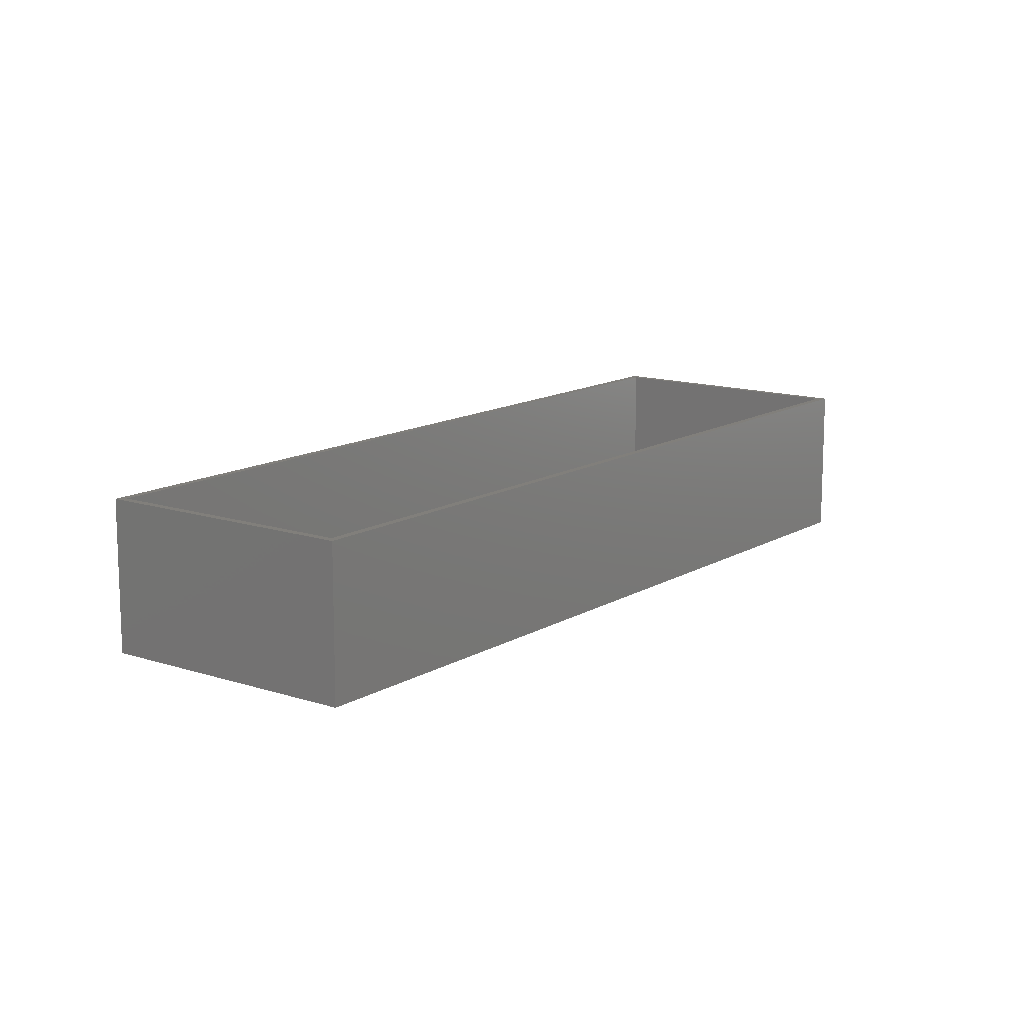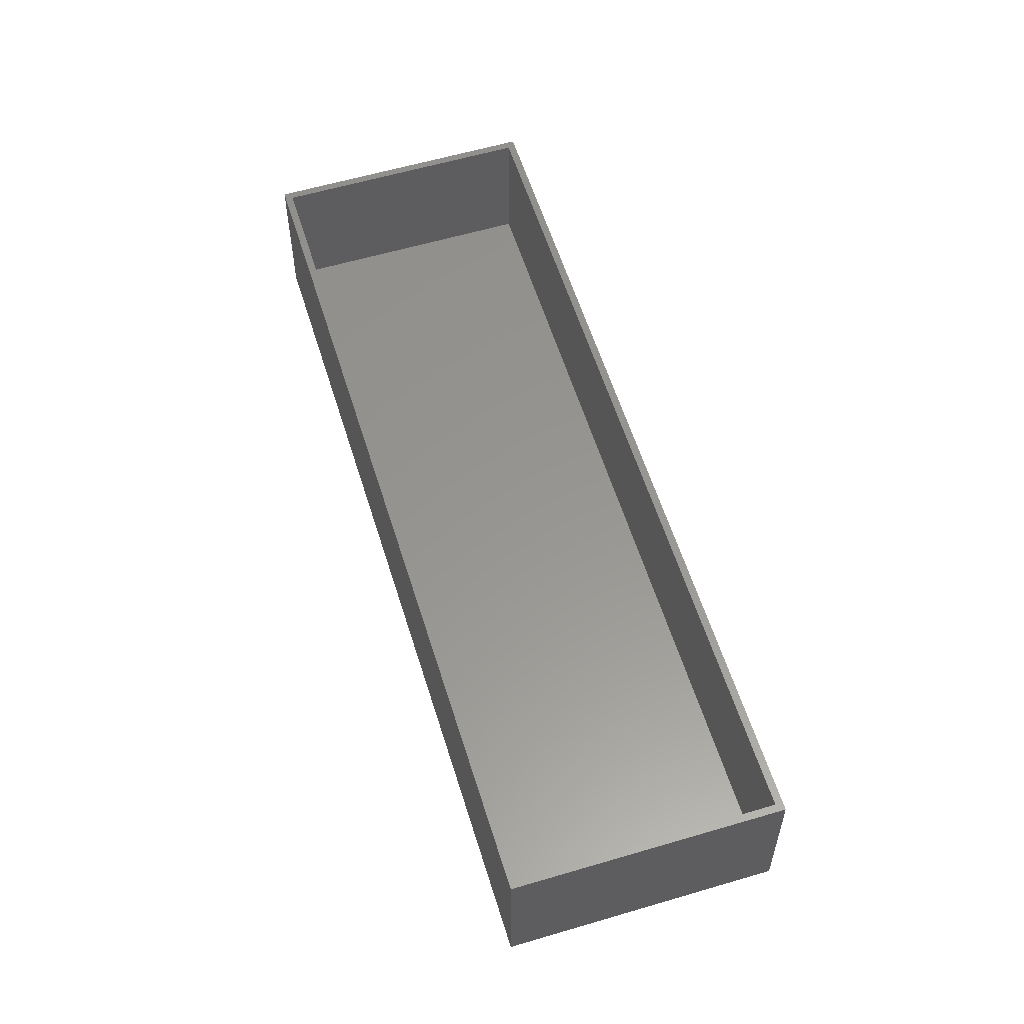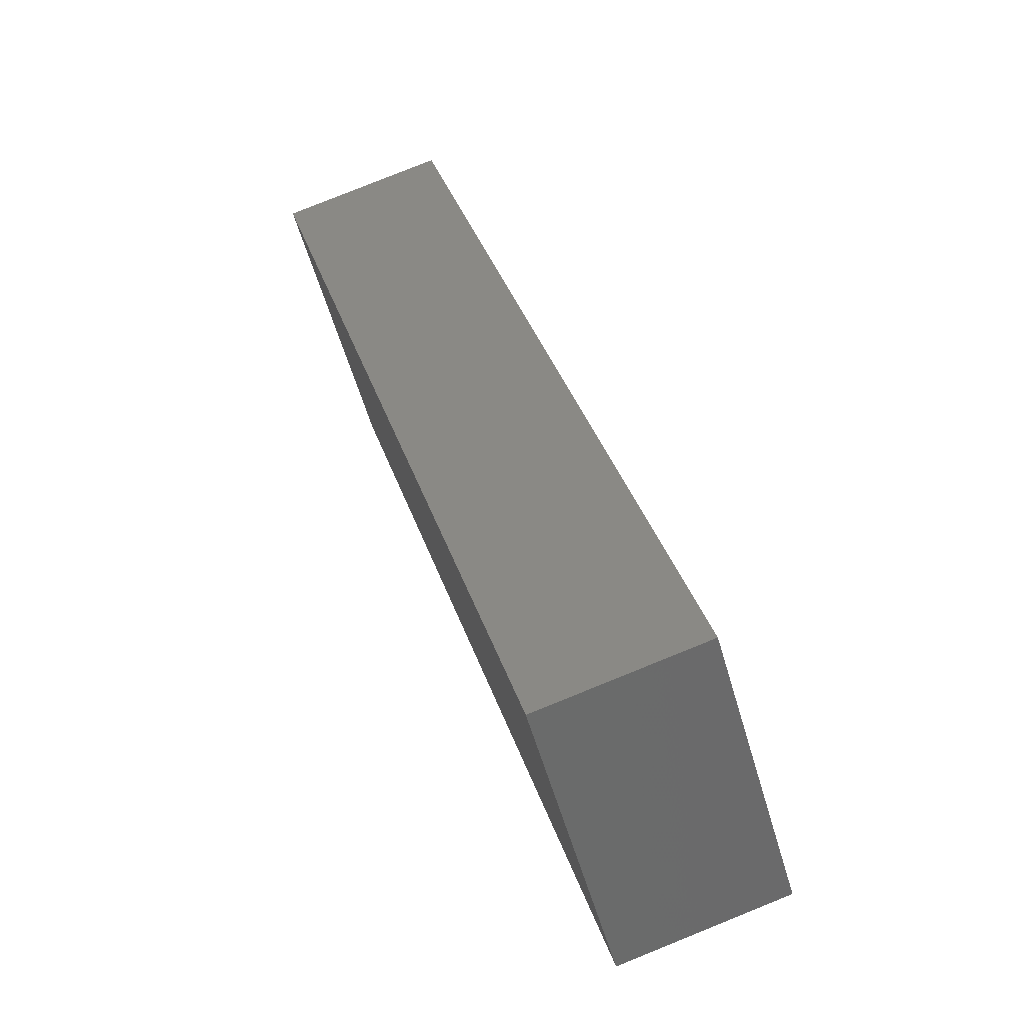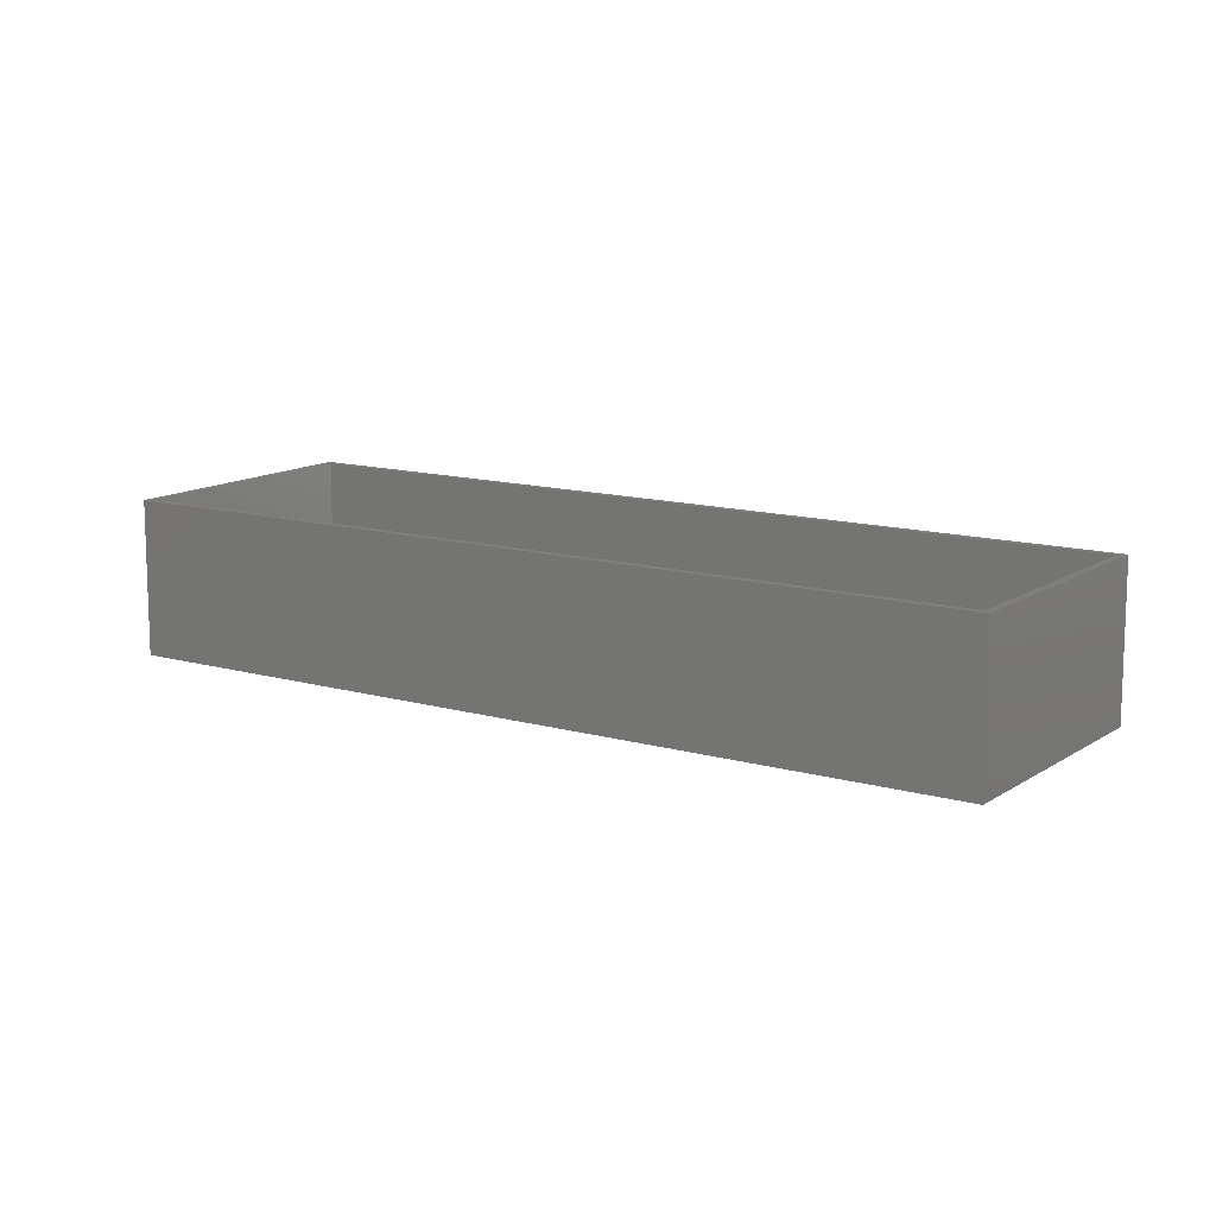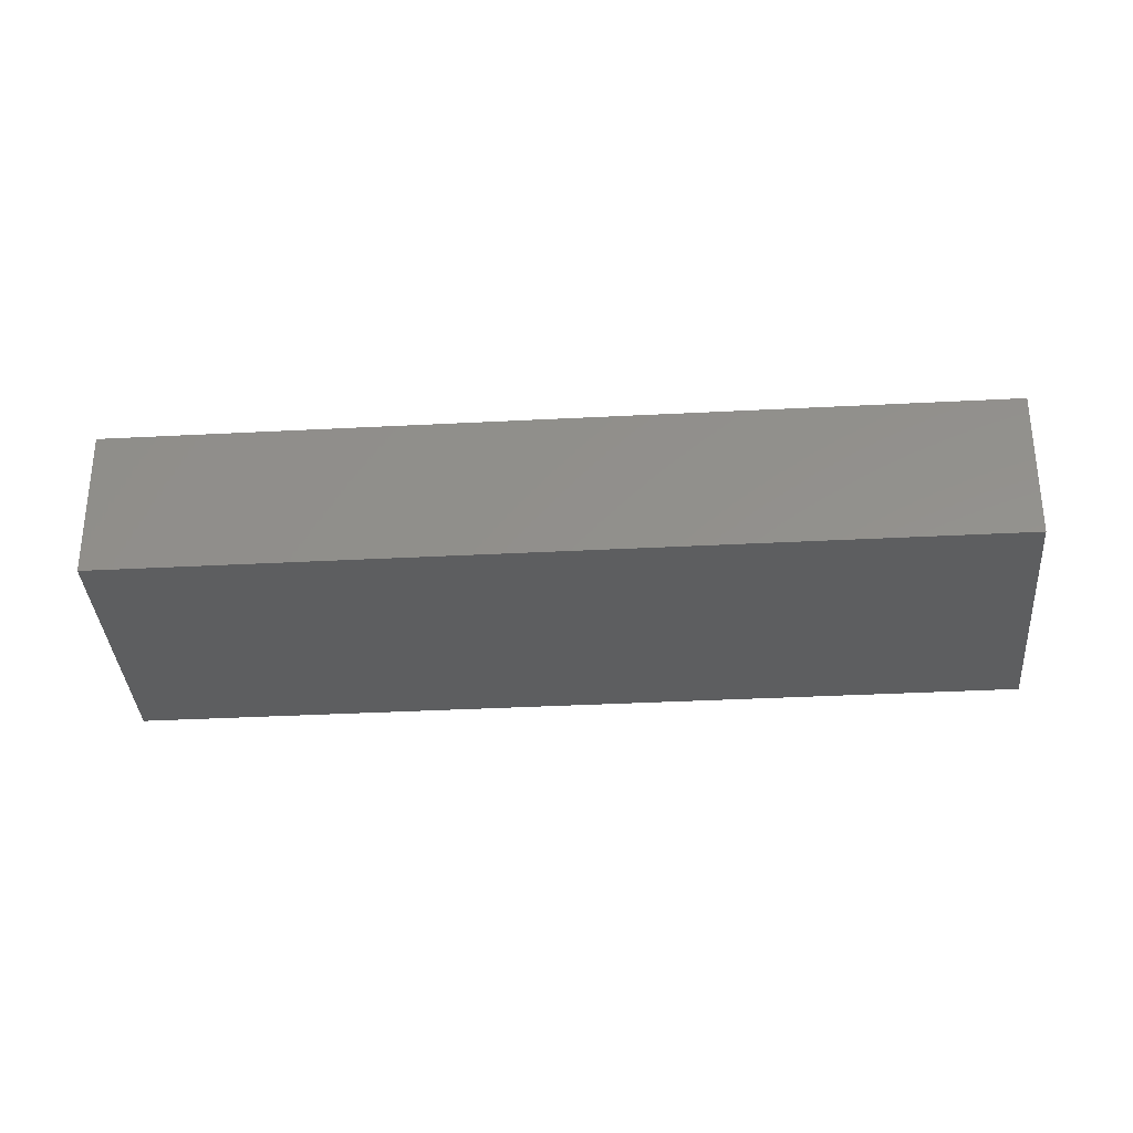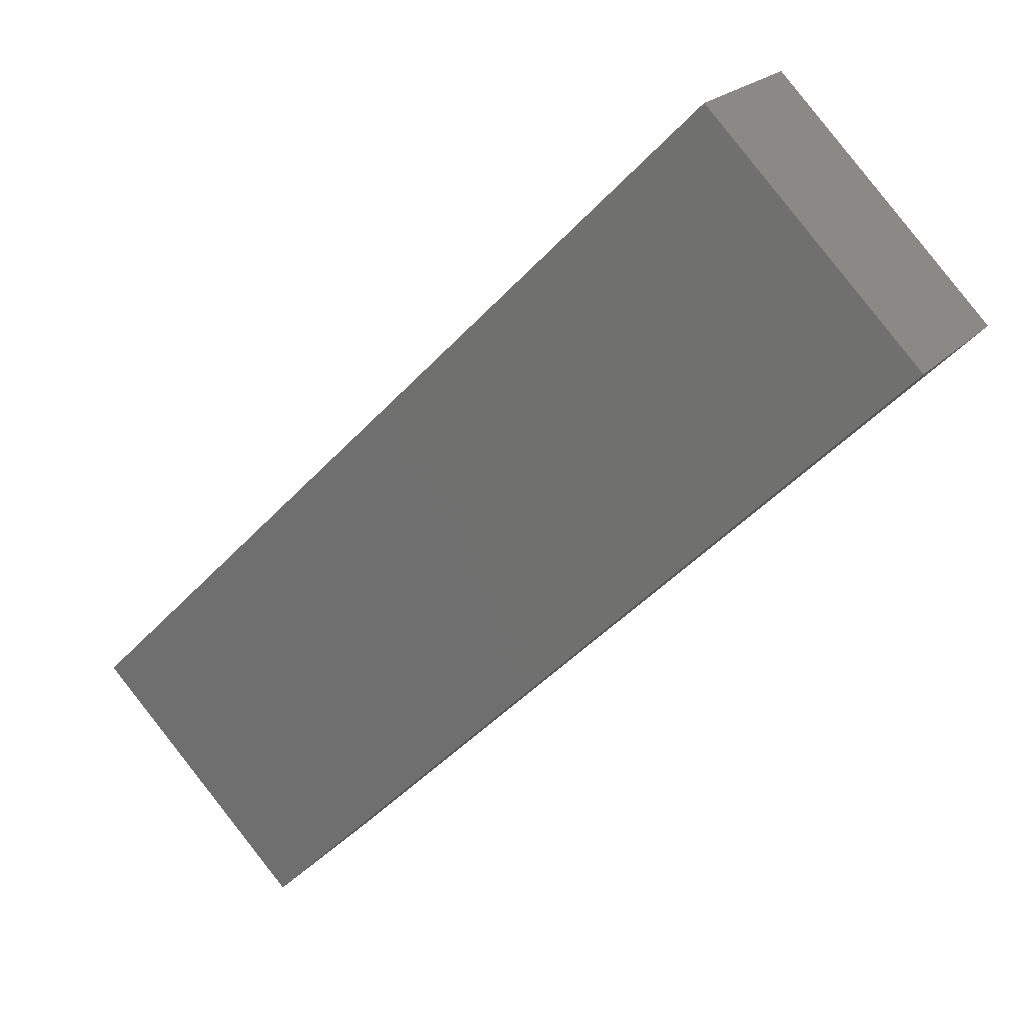
<metadata>
{"format":"stl","ext":"stl","renderer":"f3d","projection":"perspective","resolution":1024,"background":"white","views":[{"elev":13.2,"azim":82.0,"up":"+Z"},{"elev":58.0,"azim":-152.1,"up":"+Z"},{"elev":79.3,"azim":-112.0,"up":"+Y"},{"elev":12.6,"azim":168.8,"up":"+Z"},{"elev":-34.1,"azim":-40.9,"up":"+Z"},{"elev":20.8,"azim":-150.9,"up":"+Y"}]}
</metadata>
<code>
# stl→obj: 16 verts, 28 faces
v 56.57 -107.5 -20
v -107.5 56.57 20
v -107.5 56.57 -20
v 56.57 -107.5 20
v -56.57 107.5 20
v 104.7 -56.57 20
v 107.5 -56.57 20
v -56.57 104.7 20
v -104.7 56.57 20
v 56.57 -104.7 20
v -56.57 107.5 -20
v 107.5 -56.57 -20
v -104.7 56.57 -16
v 56.57 -104.7 -16
v 104.7 -56.57 -16
v -56.57 104.7 -16
f 1 2 3
f 2 1 4
f 5 6 7
f 5 8 6
f 5 9 8
f 9 5 2
f 10 7 6
f 10 4 7
f 9 4 10
f 4 9 2
f 7 11 5
f 11 7 12
f 3 5 11
f 5 3 2
f 1 11 12
f 11 1 3
f 4 12 7
f 12 4 1
f 10 13 9
f 13 10 14
f 15 8 16
f 8 15 6
f 9 16 8
f 16 9 13
f 16 14 15
f 14 16 13
f 14 6 15
f 6 14 10

</code>
